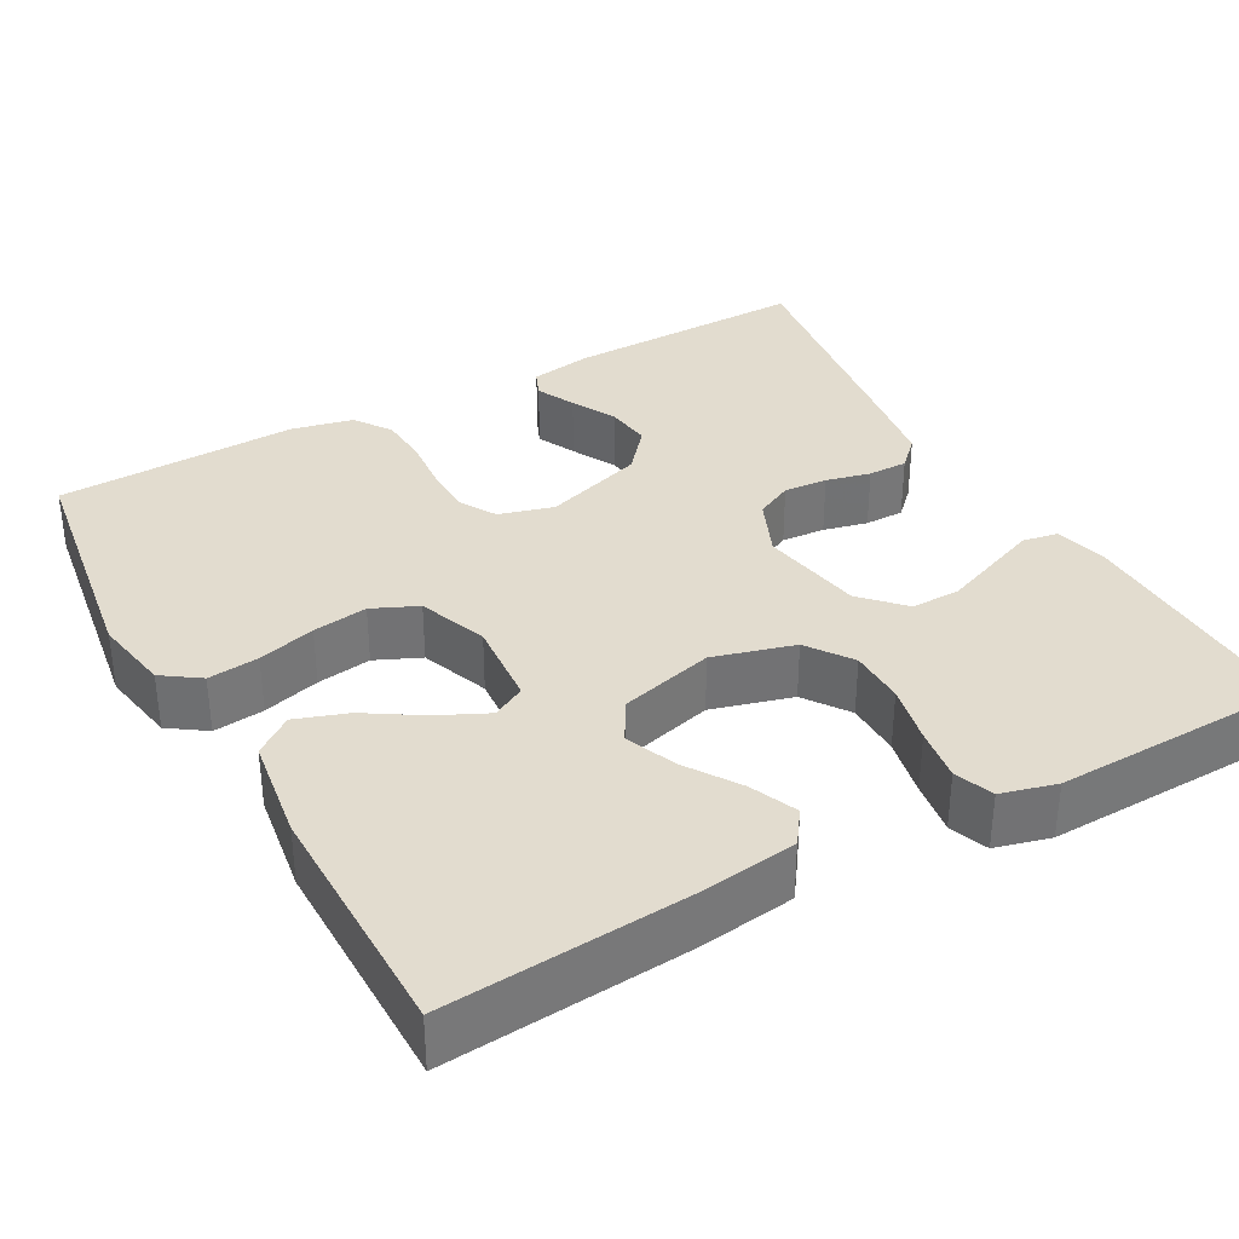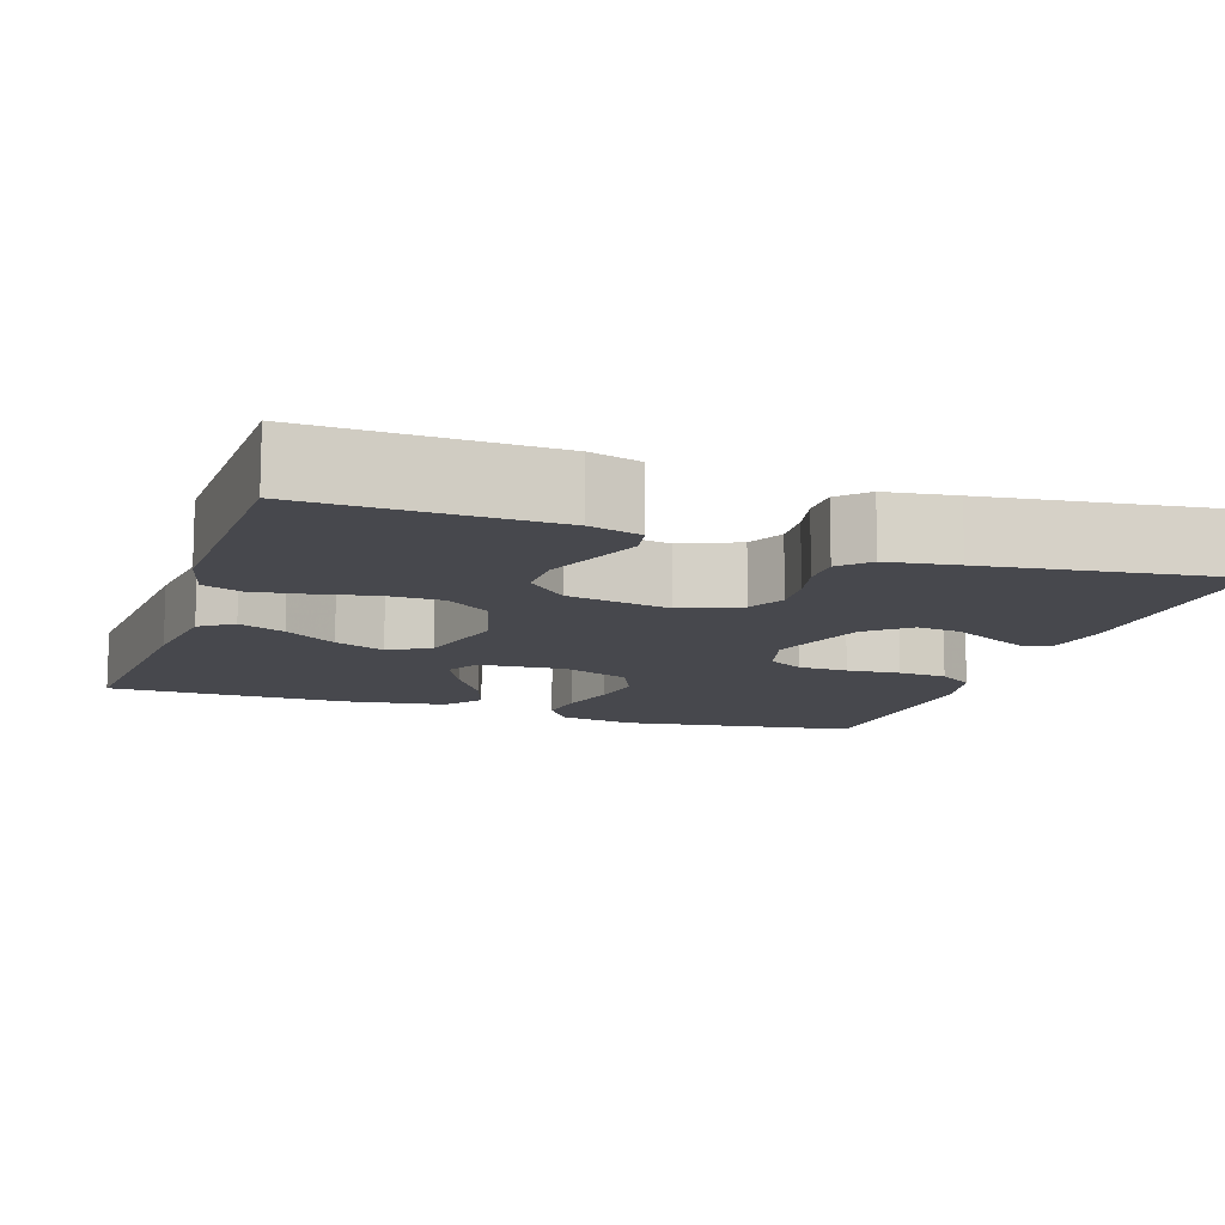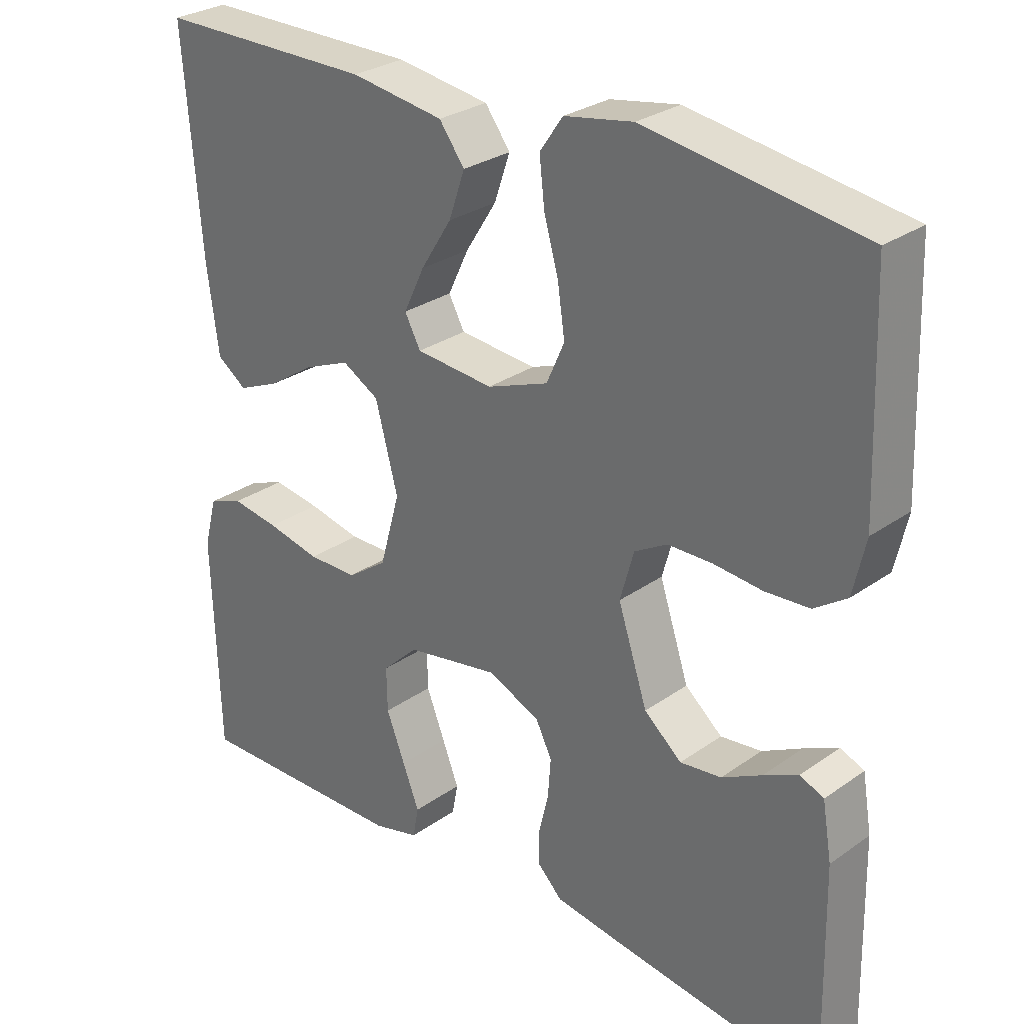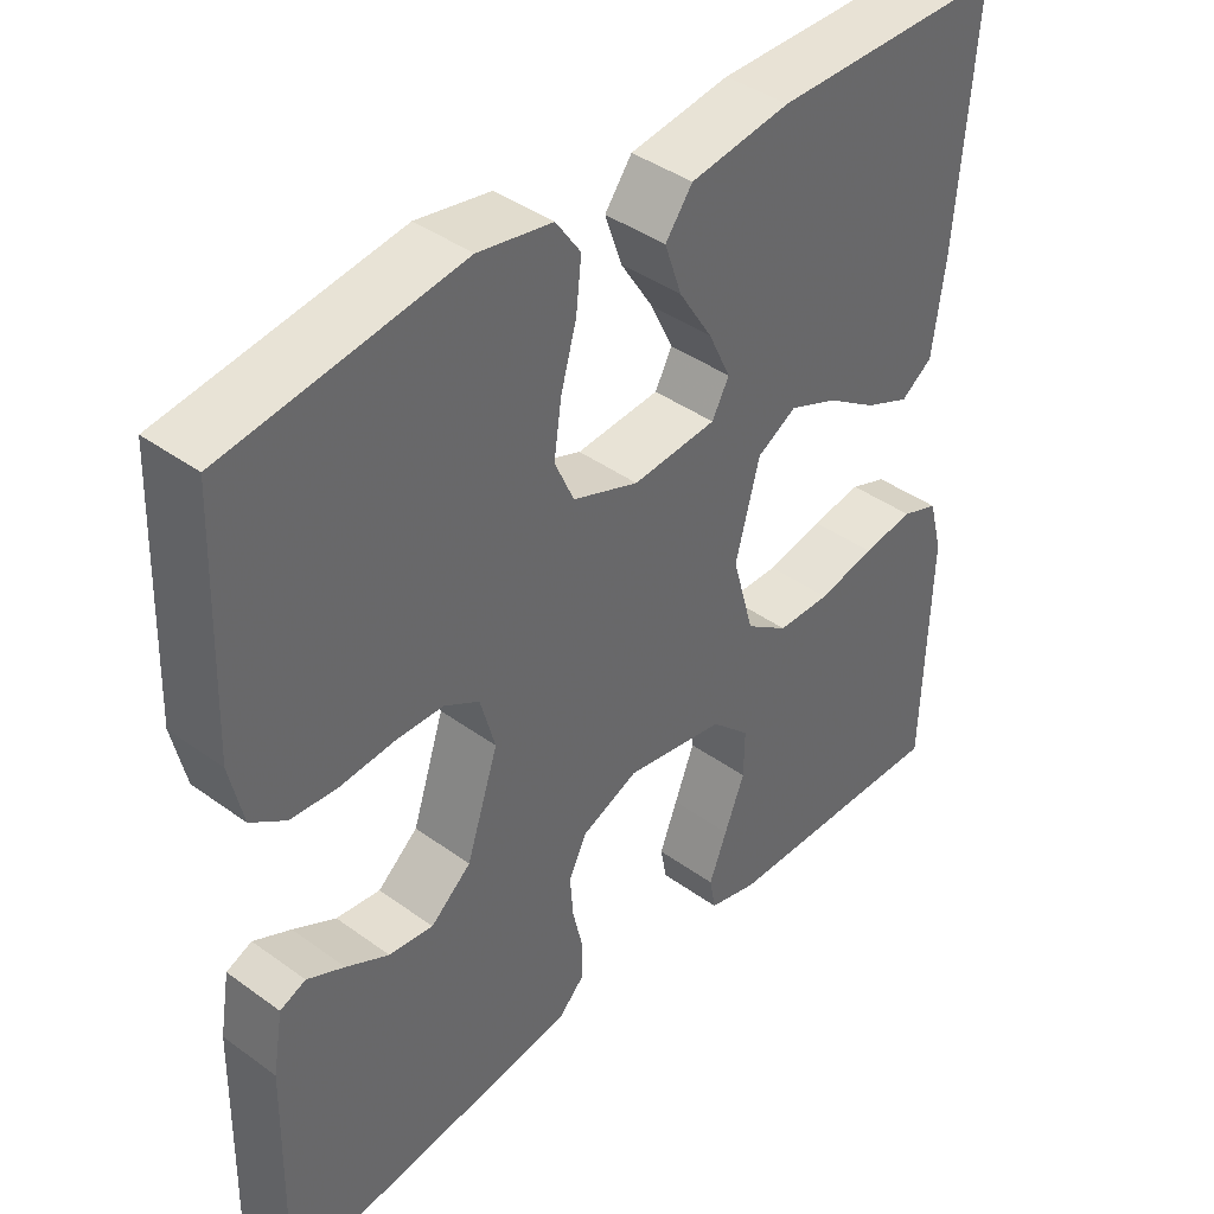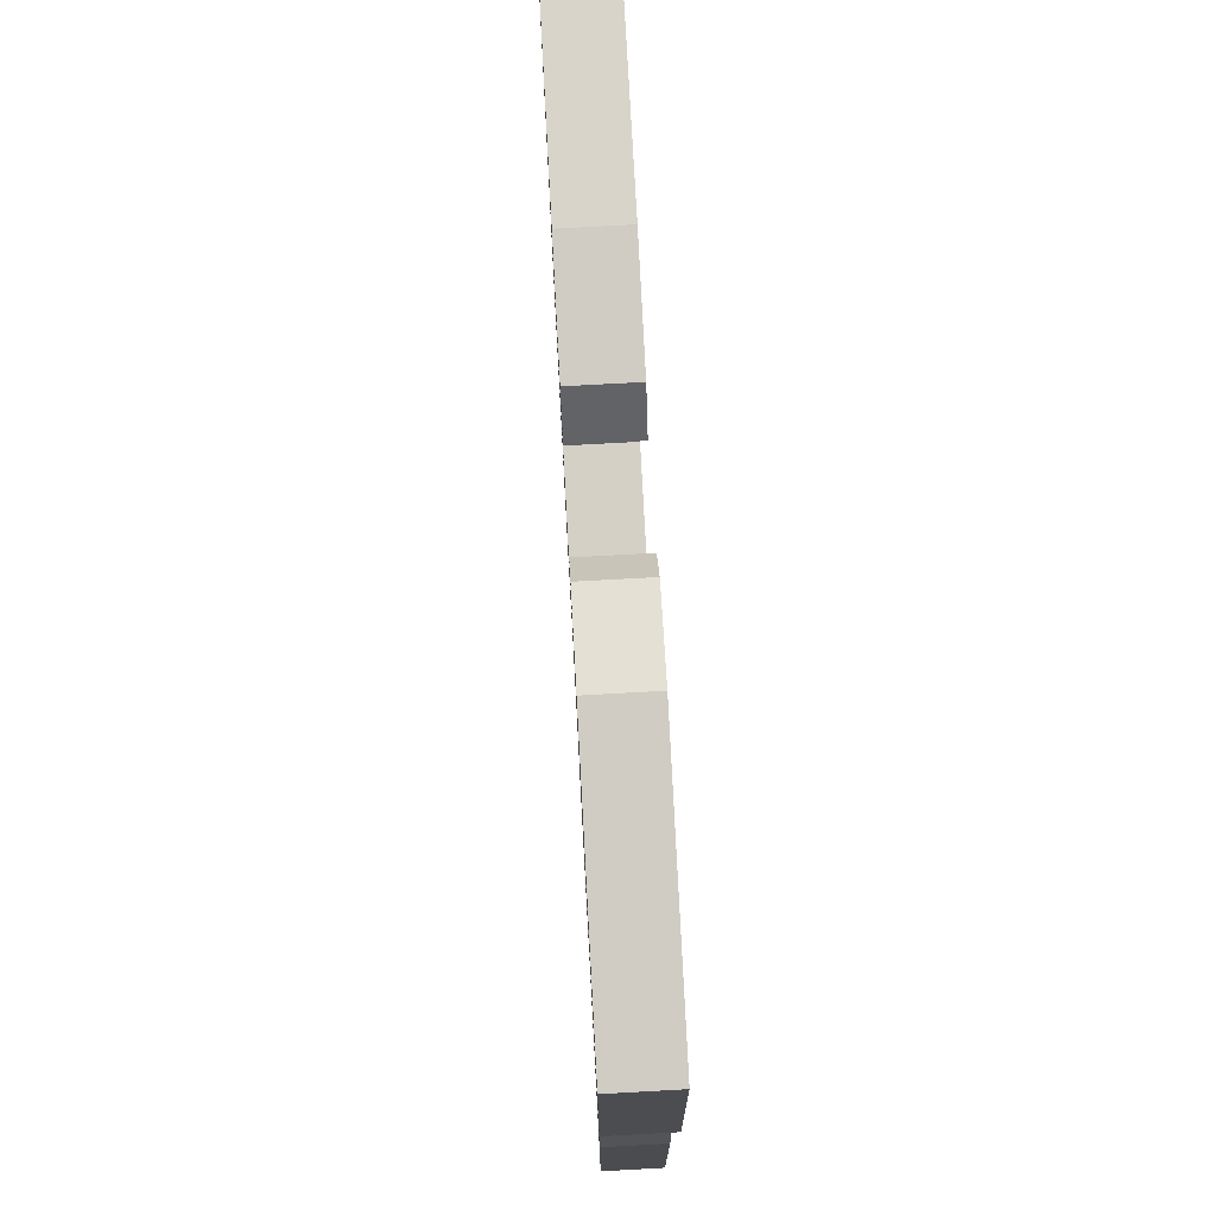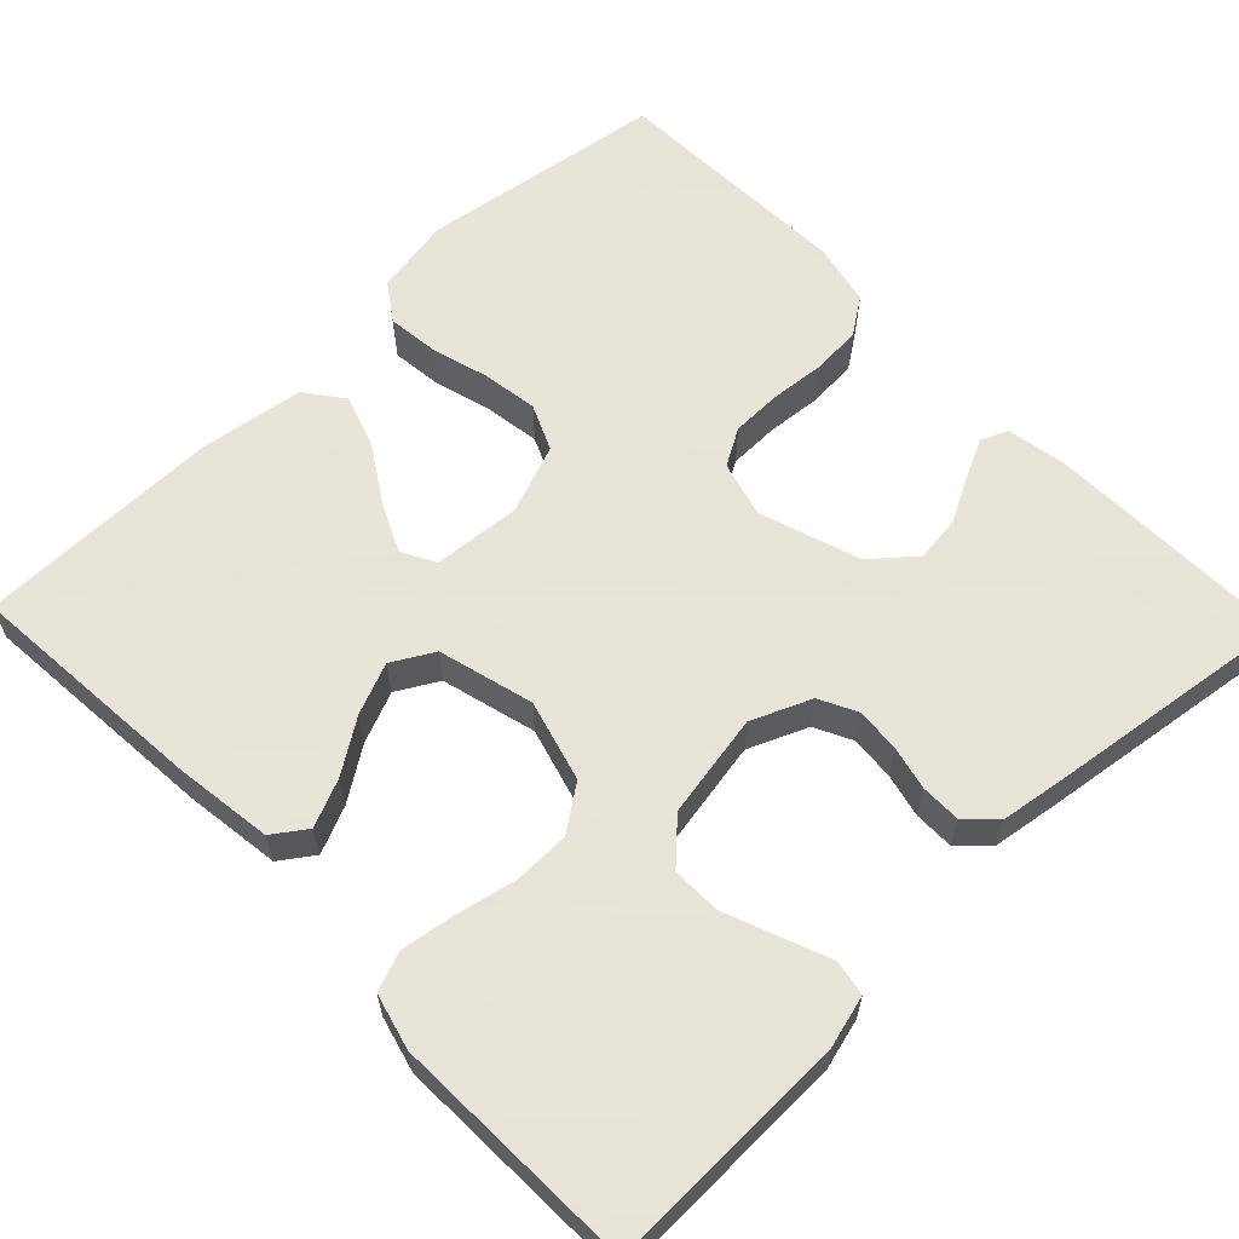
<metadata>
{"format":"obj","ext":"obj","renderer":"f3d","projection":"perspective","resolution":1024,"background":"white","views":[{"elev":34.7,"azim":61.0,"up":"+Y"},{"elev":-11.8,"azim":161.3,"up":"+Y"},{"elev":28.5,"azim":-136.5,"up":"+Z"},{"elev":40.9,"azim":-48.5,"up":"+Z"},{"elev":75.9,"azim":-93.1,"up":"+Z"},{"elev":61.4,"azim":136.1,"up":"+Y"}]}
</metadata>
<code>
v 0.5 0.07 0.5
v 0.476 0.07 0.2
v 0.46 0.07 0.081
v 0.419 0.07 0.052
v 0.361 0.07 0.077
v 0.296 0.07 0.12
v 0.233 0.07 0.146
v 0.182 0.07 0.117
v 0.151 0.07 0
v 0.179 0.07 -0.1
v 0.234 0.07 -0.139
v 0.303 0.07 -0.14
v 0.377 0.07 -0.124
v 0.443 0.07 -0.114
v 0.491 0.07 -0.132
v 0.509 0.07 -0.2
v 0.5 0.07 -0.5
v 0.2 0.07 -0.494
v 0.136 0.07 -0.477
v 0.128 0.07 -0.434
v 0.151 0.07 -0.375
v 0.177 0.07 -0.309
v 0.178 0.07 -0.248
v 0.128 0.07 -0.2
v 0 0.07 -0.177
v -0.073 0.07 -0.208
v -0.096 0.07 -0.254
v -0.092 0.07 -0.308
v -0.079 0.07 -0.363
v -0.079 0.07 -0.412
v -0.113 0.07 -0.446
v -0.2 0.07 -0.459
v -0.5 0.07 -0.5
v -0.494 0.07 -0.2
v -0.481 0.07 -0.123
v -0.448 0.07 -0.109
v -0.4 0.07 -0.132
v -0.345 0.07 -0.161
v -0.288 0.07 -0.168
v -0.236 0.07 -0.124
v -0.195 0.07 0
v -0.214 0.07 0.068
v -0.259 0.07 0.094
v -0.321 0.07 0.095
v -0.388 0.07 0.089
v -0.449 0.07 0.093
v -0.494 0.07 0.124
v -0.511 0.07 0.2
v -0.5 0.07 0.5
v -0.2 0.07 0.545
v -0.105 0.07 0.528
v -0.073 0.07 0.482
v -0.08 0.07 0.419
v -0.1 0.07 0.348
v -0.11 0.07 0.28
v -0.085 0.07 0.224
v 0 0.07 0.192
v 0.108 0.07 0.201
v 0.13 0.07 0.242
v 0.101 0.07 0.303
v 0.058 0.07 0.371
v 0.036 0.07 0.435
v 0.071 0.07 0.482
v 0.2 0.07 0.501
v 0.5 0 0.5
v 0.476 0 0.2
v 0.46 0 0.081
v 0.419 0 0.052
v 0.361 0 0.077
v 0.296 0 0.12
v 0.233 0 0.146
v 0.182 0 0.117
v 0.151 0 0
v 0.179 0 -0.1
v 0.234 0 -0.139
v 0.303 0 -0.14
v 0.377 0 -0.124
v 0.443 0 -0.114
v 0.491 0 -0.132
v 0.509 0 -0.2
v 0.5 0 -0.5
v 0.2 0 -0.494
v 0.136 0 -0.477
v 0.128 0 -0.434
v 0.151 0 -0.375
v 0.177 0 -0.309
v 0.178 0 -0.248
v 0.128 0 -0.2
v 0 0 -0.177
v -0.073 0 -0.208
v -0.096 0 -0.254
v -0.092 0 -0.308
v -0.079 0 -0.363
v -0.079 0 -0.412
v -0.113 0 -0.446
v -0.2 0 -0.459
v -0.5 0 -0.5
v -0.494 0 -0.2
v -0.481 0 -0.123
v -0.448 0 -0.109
v -0.4 0 -0.132
v -0.345 0 -0.161
v -0.288 0 -0.168
v -0.236 0 -0.124
v -0.195 0 0
v -0.214 0 0.068
v -0.259 0 0.094
v -0.321 0 0.095
v -0.388 0 0.089
v -0.449 0 0.093
v -0.494 0 0.124
v -0.511 0 0.2
v -0.5 0 0.5
v -0.2 0 0.545
v -0.105 0 0.528
v -0.073 0 0.482
v -0.08 0 0.419
v -0.1 0 0.348
v -0.11 0 0.28
v -0.085 0 0.224
v 0 0 0.192
v 0.108 0 0.201
v 0.13 0 0.242
v 0.101 0 0.303
v 0.058 0 0.371
v 0.036 0 0.435
v 0.071 0 0.482
v 0.2 0 0.501
f 60 61 62 63
f 59 60 63 64
f 51 52 53 54
f 51 54 55
f 50 51 55
f 49 50 55
f 48 49 55 56
f 44 45 46 47
f 43 44 47 48
f 35 36 37 38
f 33 34 35 38
f 33 38 39
f 32 33 39 40
f 28 29 30 31
f 27 28 31 32
f 26 27 32 40
f 19 20 21 22
f 17 18 19 22
f 17 22 23
f 16 17 23 24
f 12 13 14 15
f 12 15 16 24
f 3 4 5 6
f 3 6 7
f 2 3 7
f 59 64 1 2
f 58 59 2 7
f 57 58 7 8
f 43 48 56 57
f 42 43 57 8
f 41 42 8 9
f 25 26 40 41
f 25 41 9 10
f 11 12 24 25
f 10 11 25
f 127 126 125 124
f 128 127 124 123
f 118 117 116 115
f 119 118 115
f 119 115 114
f 119 114 113
f 120 119 113 112
f 111 110 109 108
f 112 111 108 107
f 102 101 100 99
f 102 99 98 97
f 103 102 97
f 104 103 97 96
f 95 94 93 92
f 96 95 92 91
f 104 96 91 90
f 86 85 84 83
f 86 83 82 81
f 87 86 81
f 88 87 81 80
f 79 78 77 76
f 88 80 79 76
f 70 69 68 67
f 71 70 67
f 71 67 66
f 66 65 128 123
f 71 66 123 122
f 72 71 122 121
f 121 120 112 107
f 72 121 107 106
f 73 72 106 105
f 105 104 90 89
f 74 73 105 89
f 89 88 76 75
f 89 75 74
f 1 65 66 2
f 2 66 67 3
f 3 67 68 4
f 4 68 69 5
f 5 69 70 6
f 6 70 71 7
f 7 71 72 8
f 8 72 73 9
f 9 73 74 10
f 10 74 75 11
f 11 75 76 12
f 12 76 77 13
f 13 77 78 14
f 14 78 79 15
f 15 79 80 16
f 16 80 81 17
f 17 81 82 18
f 18 82 83 19
f 19 83 84 20
f 20 84 85 21
f 21 85 86 22
f 22 86 87 23
f 23 87 88 24
f 24 88 89 25
f 25 89 90 26
f 26 90 91 27
f 27 91 92 28
f 28 92 93 29
f 29 93 94 30
f 30 94 95 31
f 31 95 96 32
f 32 96 97 33
f 33 97 98 34
f 34 98 99 35
f 35 99 100 36
f 36 100 101 37
f 37 101 102 38
f 38 102 103 39
f 39 103 104 40
f 40 104 105 41
f 41 105 106 42
f 42 106 107 43
f 43 107 108 44
f 44 108 109 45
f 45 109 110 46
f 46 110 111 47
f 47 111 112 48
f 48 112 113 49
f 49 113 114 50
f 50 114 115 51
f 51 115 116 52
f 52 116 117 53
f 53 117 118 54
f 54 118 119 55
f 55 119 120 56
f 56 120 121 57
f 57 121 122 58
f 58 122 123 59
f 59 123 124 60
f 60 124 125 61
f 61 125 126 62
f 62 126 127 63
f 63 127 128 64
f 64 128 65 1

</code>
